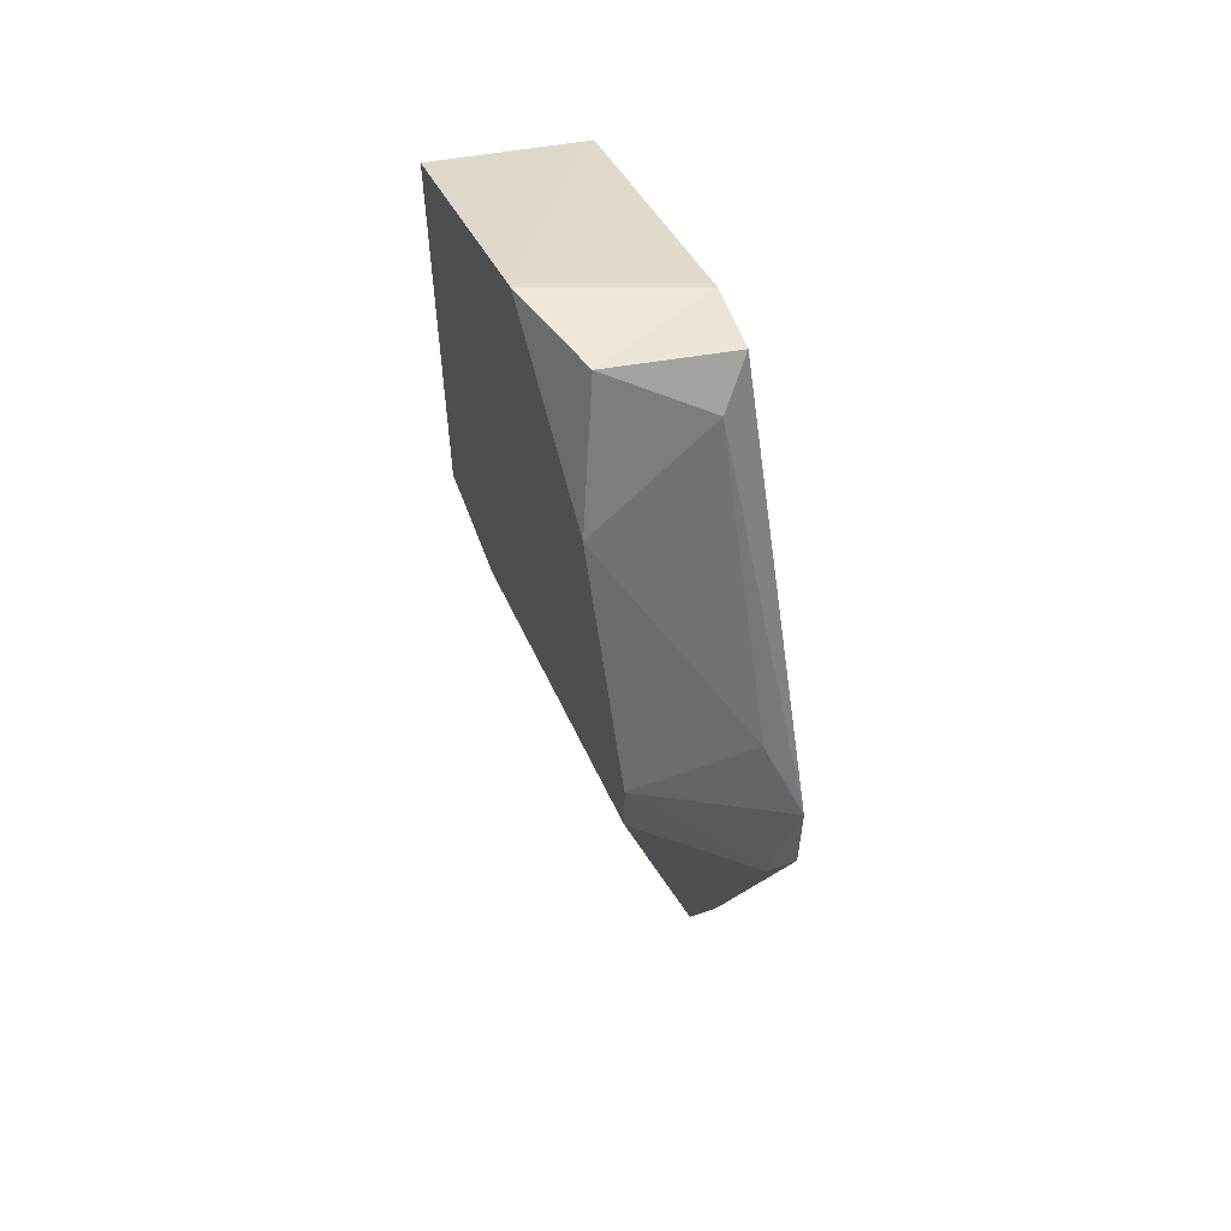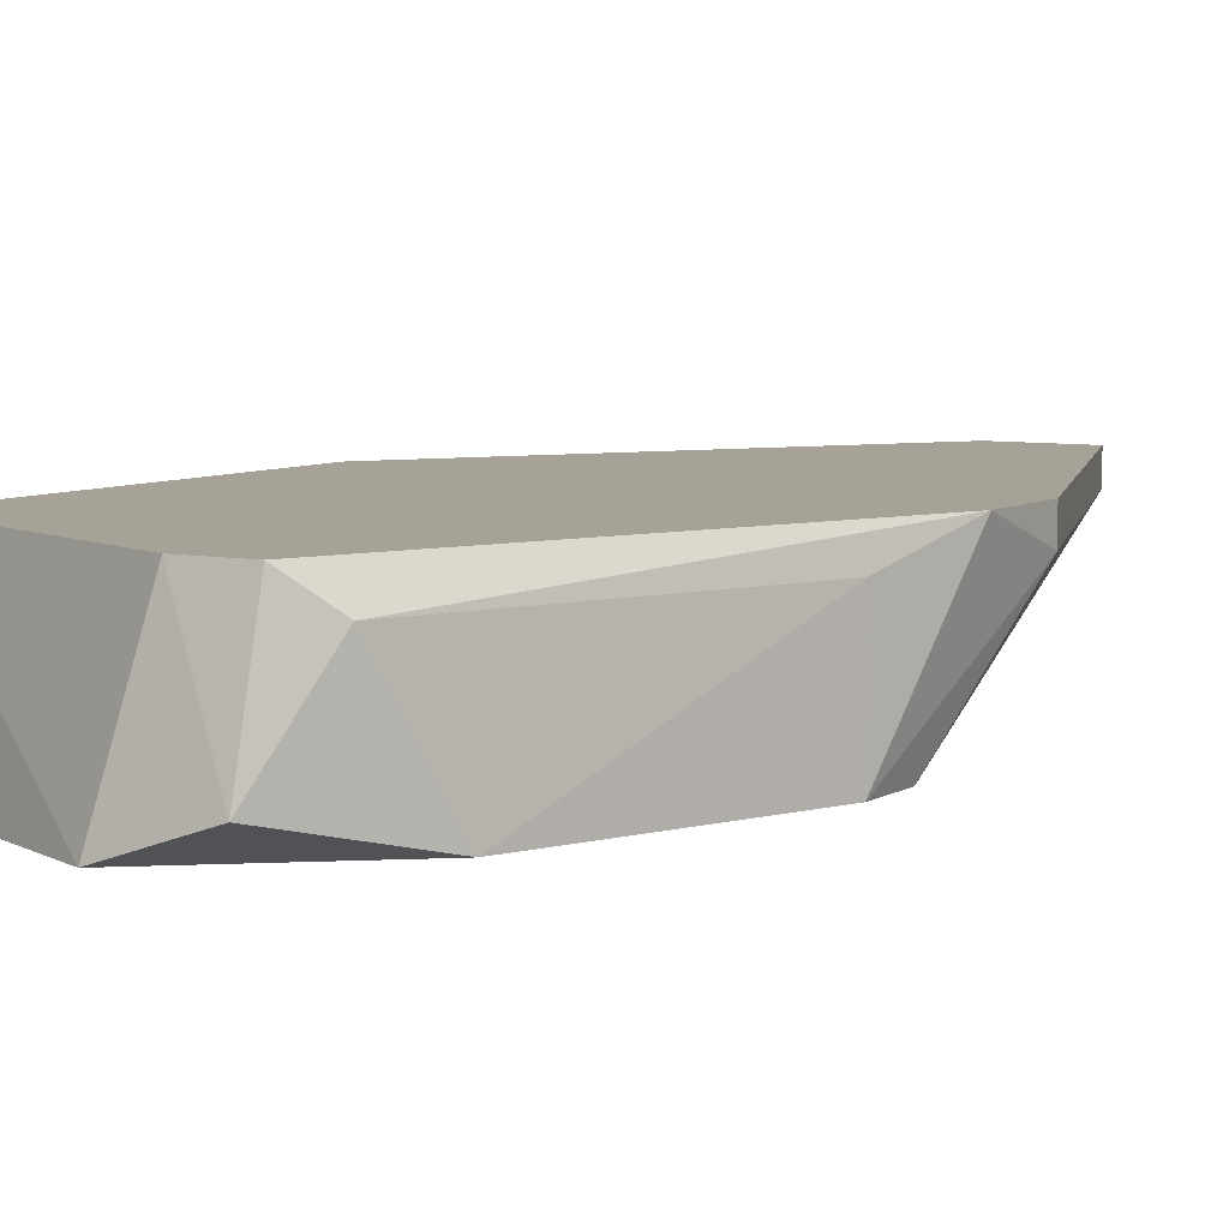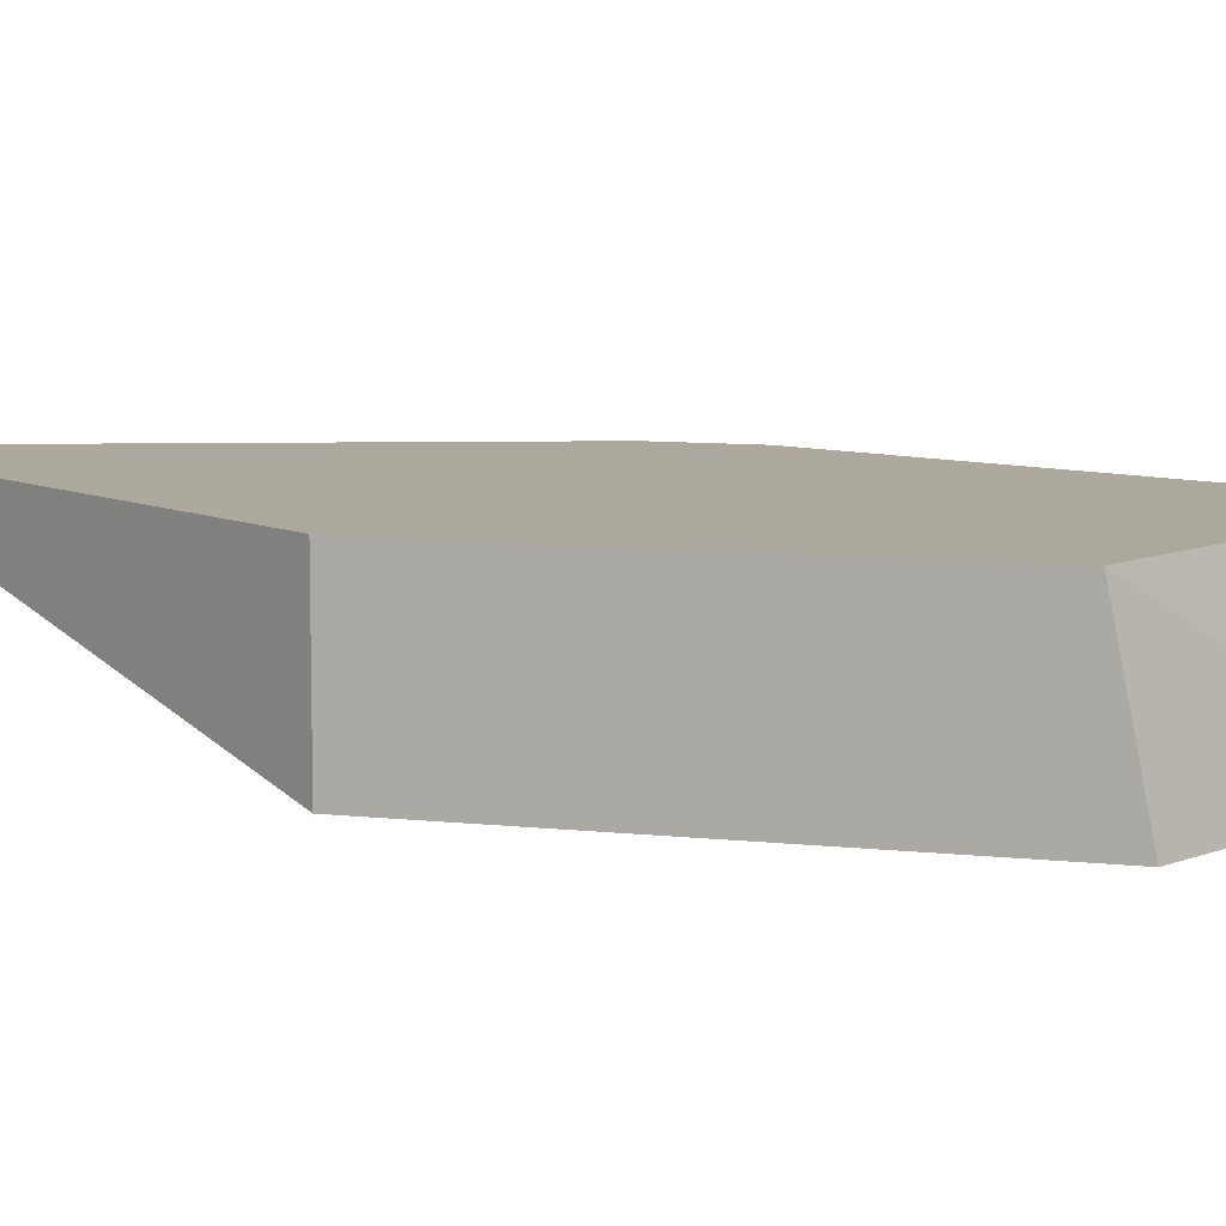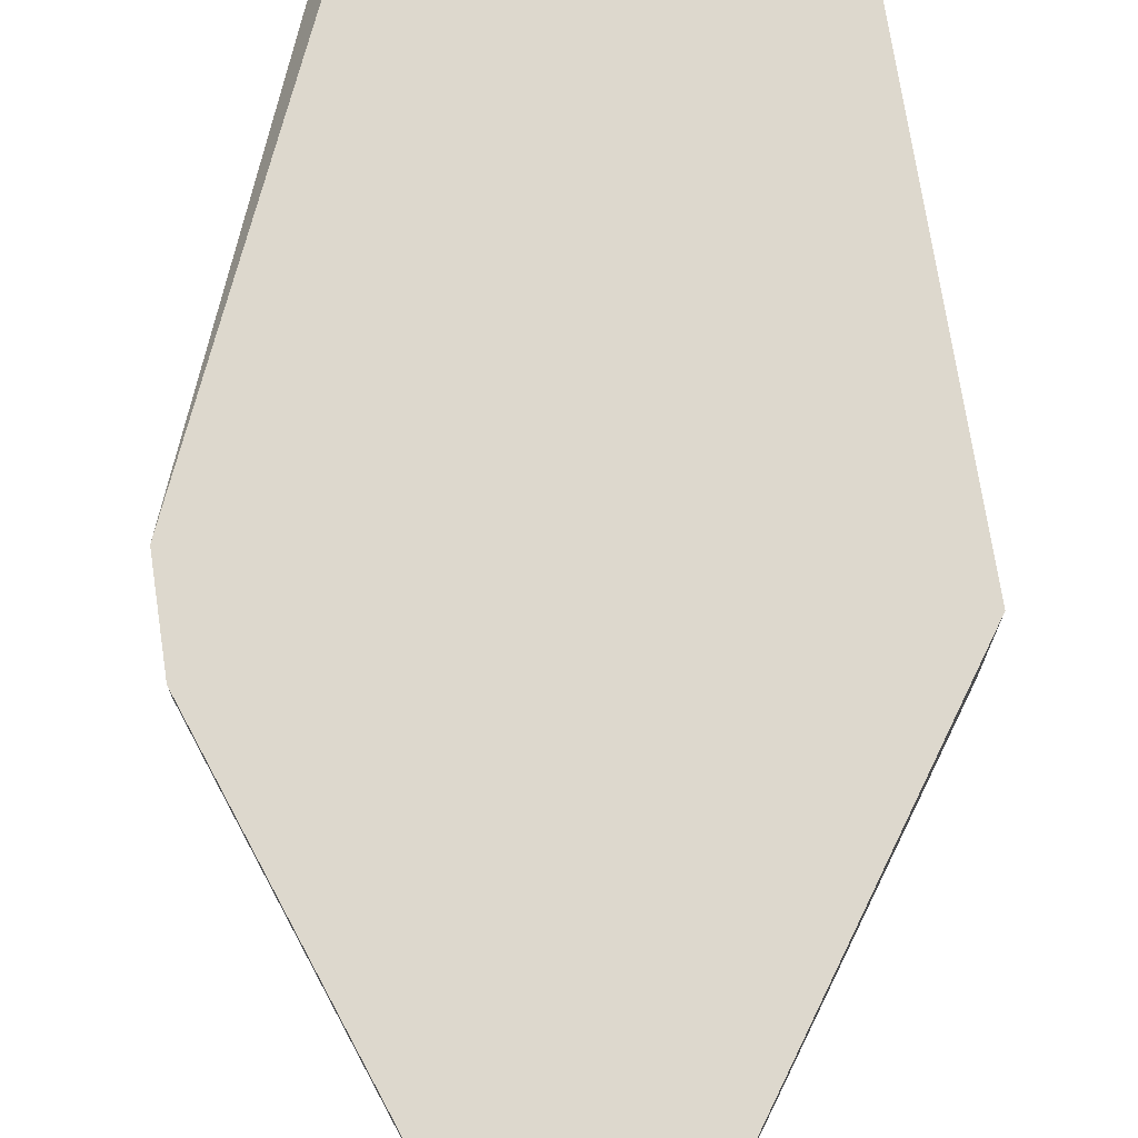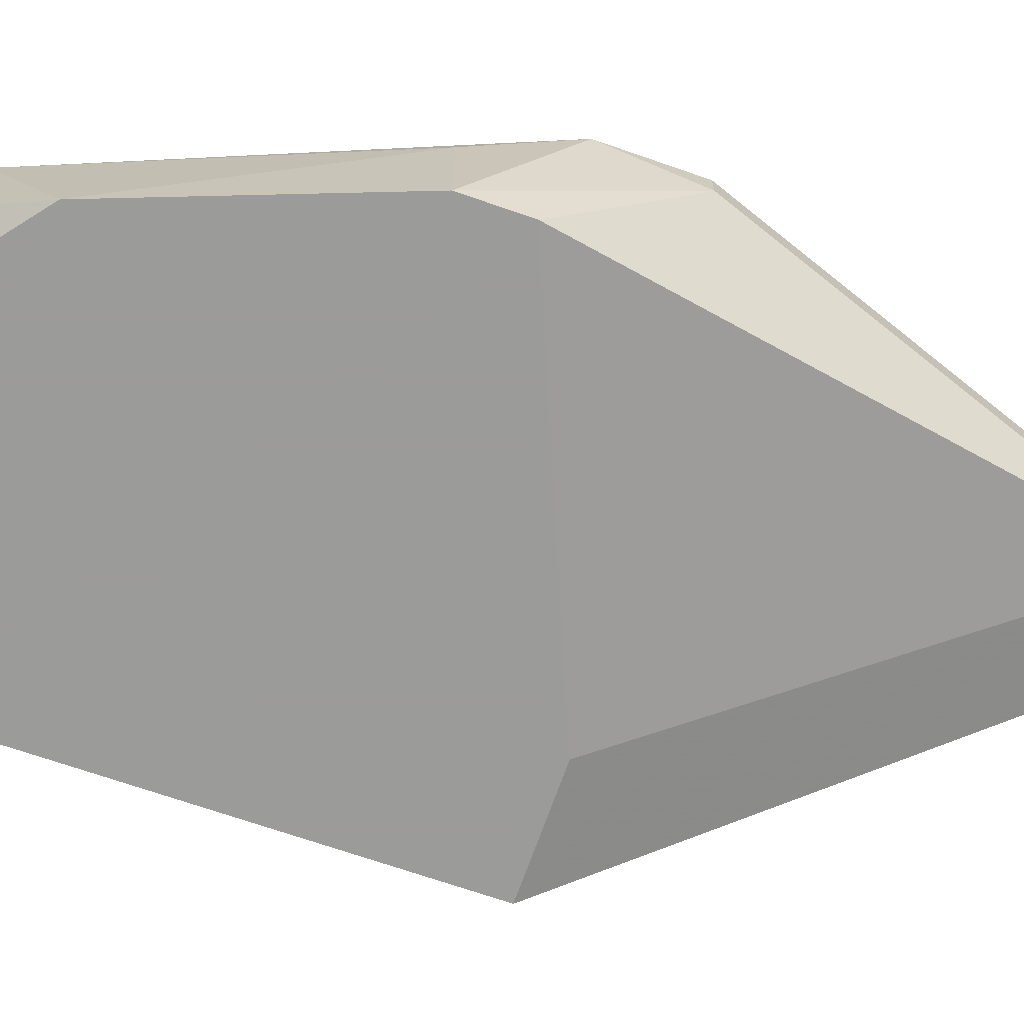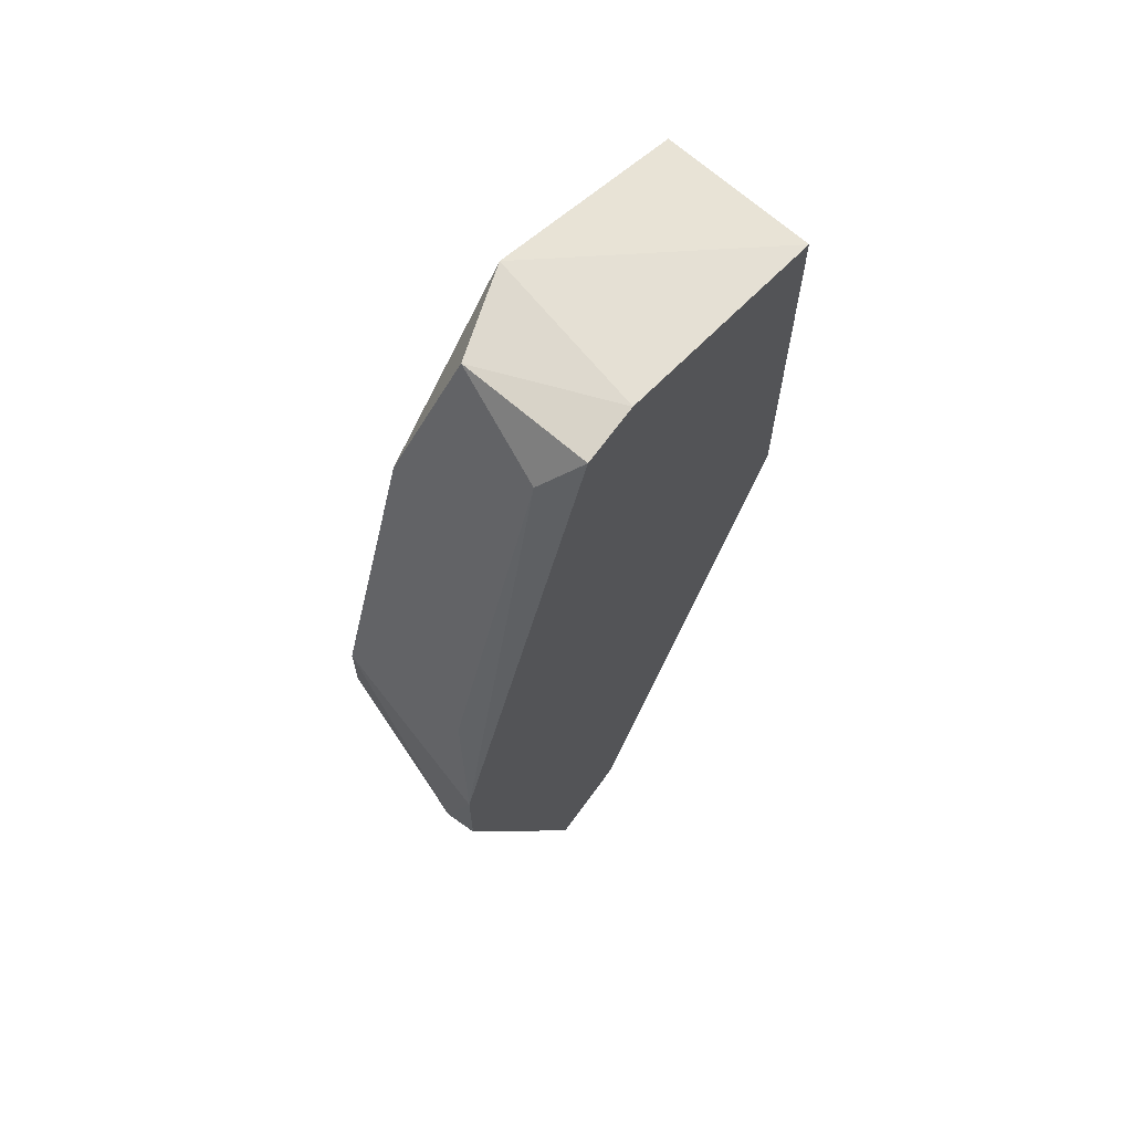
<metadata>
{"format":"obj","ext":"obj","renderer":"f3d","projection":"perspective","resolution":1024,"background":"white","views":[{"elev":59.1,"azim":69.8,"up":"+Z"},{"elev":6.6,"azim":30.5,"up":"+Y"},{"elev":8.6,"azim":-73.2,"up":"+Y"},{"elev":72.2,"azim":171.4,"up":"+Y"},{"elev":-69.6,"azim":70.8,"up":"+Y"},{"elev":67.1,"azim":125.9,"up":"+Z"}]}
</metadata>
<code>
v 0.03142 0.000477 0.03532
v 0.03679 0.007179 0.02058
v 0.03679 0.007179 0.01656
v 0.03679 0.005838 0.01656
v 0.01937 0.000477 0.01522
v 0.02606 0.007179 0.03934
v 0.02606 0.007179 -0.00221
v 0.02606 0.005838 -0.00221
v 0.03008 0.007179 -0.00221
v 0.03008 0.005838 -0.00221
v 0.03008 0.005838 0.038
v 0.02473 0.000477 0.04068
v 0.03544 0.000477 0.02459
v 0.03544 0.000477 0.02192
v 0.03544 0.005838 0.02459
v 0.02874 0.001818 0.04068
v 0.02874 0.007179 0.03934
v 0.014 0.007179 0.01522
v 0.014 0.007179 0.03398
v 0.014 0.000477 0.01522
v 0.014 0.000477 0.03532
f 16 1 11
f 21 19 20
f 14 21 20
f 19 2 18
f 20 19 18
f 2 19 17
f 18 2 7
f 20 18 7
f 19 21 12
f 21 14 12
f 7 2 3
f 12 14 1
f 16 12 1
f 10 14 5
f 20 10 5
f 14 20 5
f 10 7 9
f 3 10 9
f 7 3 9
f 17 19 6
f 16 17 6
f 19 12 6
f 12 16 6
f 10 20 8
f 7 10 8
f 20 7 8
f 14 10 4
f 3 2 4
f 10 3 4
f 2 15 13
f 15 1 13
f 1 14 13
f 4 2 13
f 14 4 13
f 15 2 11
f 2 17 11
f 17 16 11
f 1 15 11

</code>
